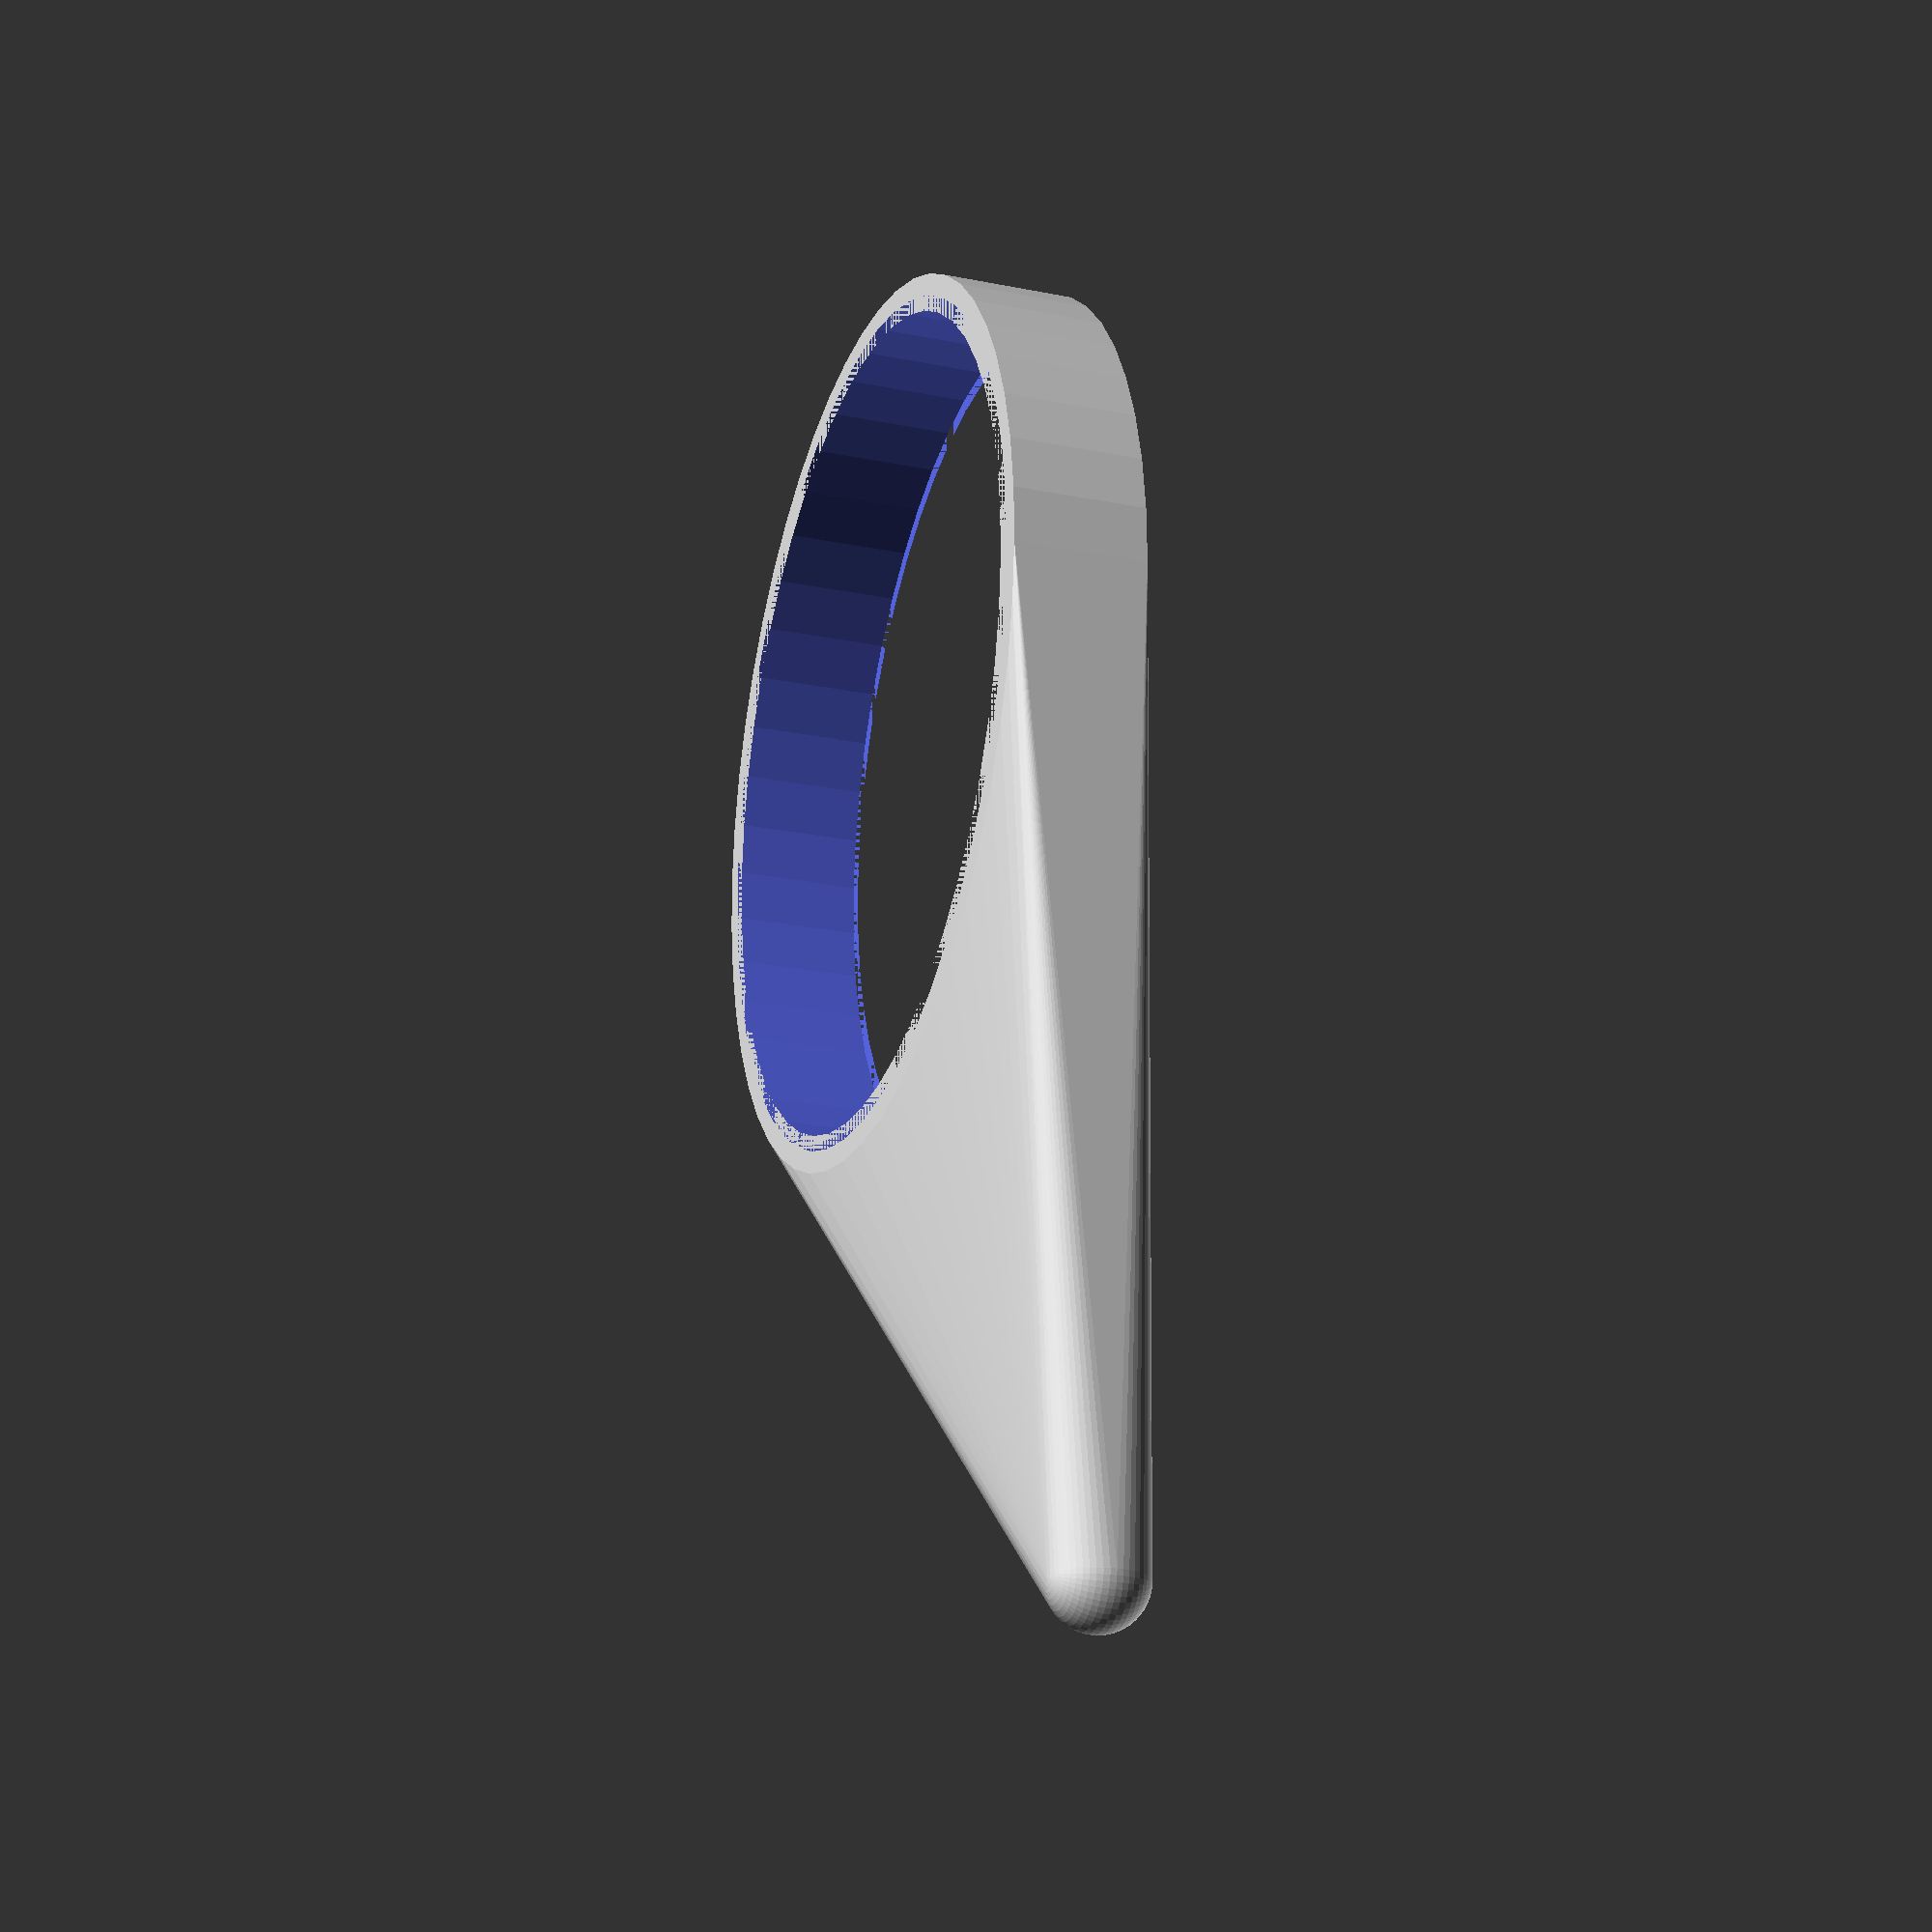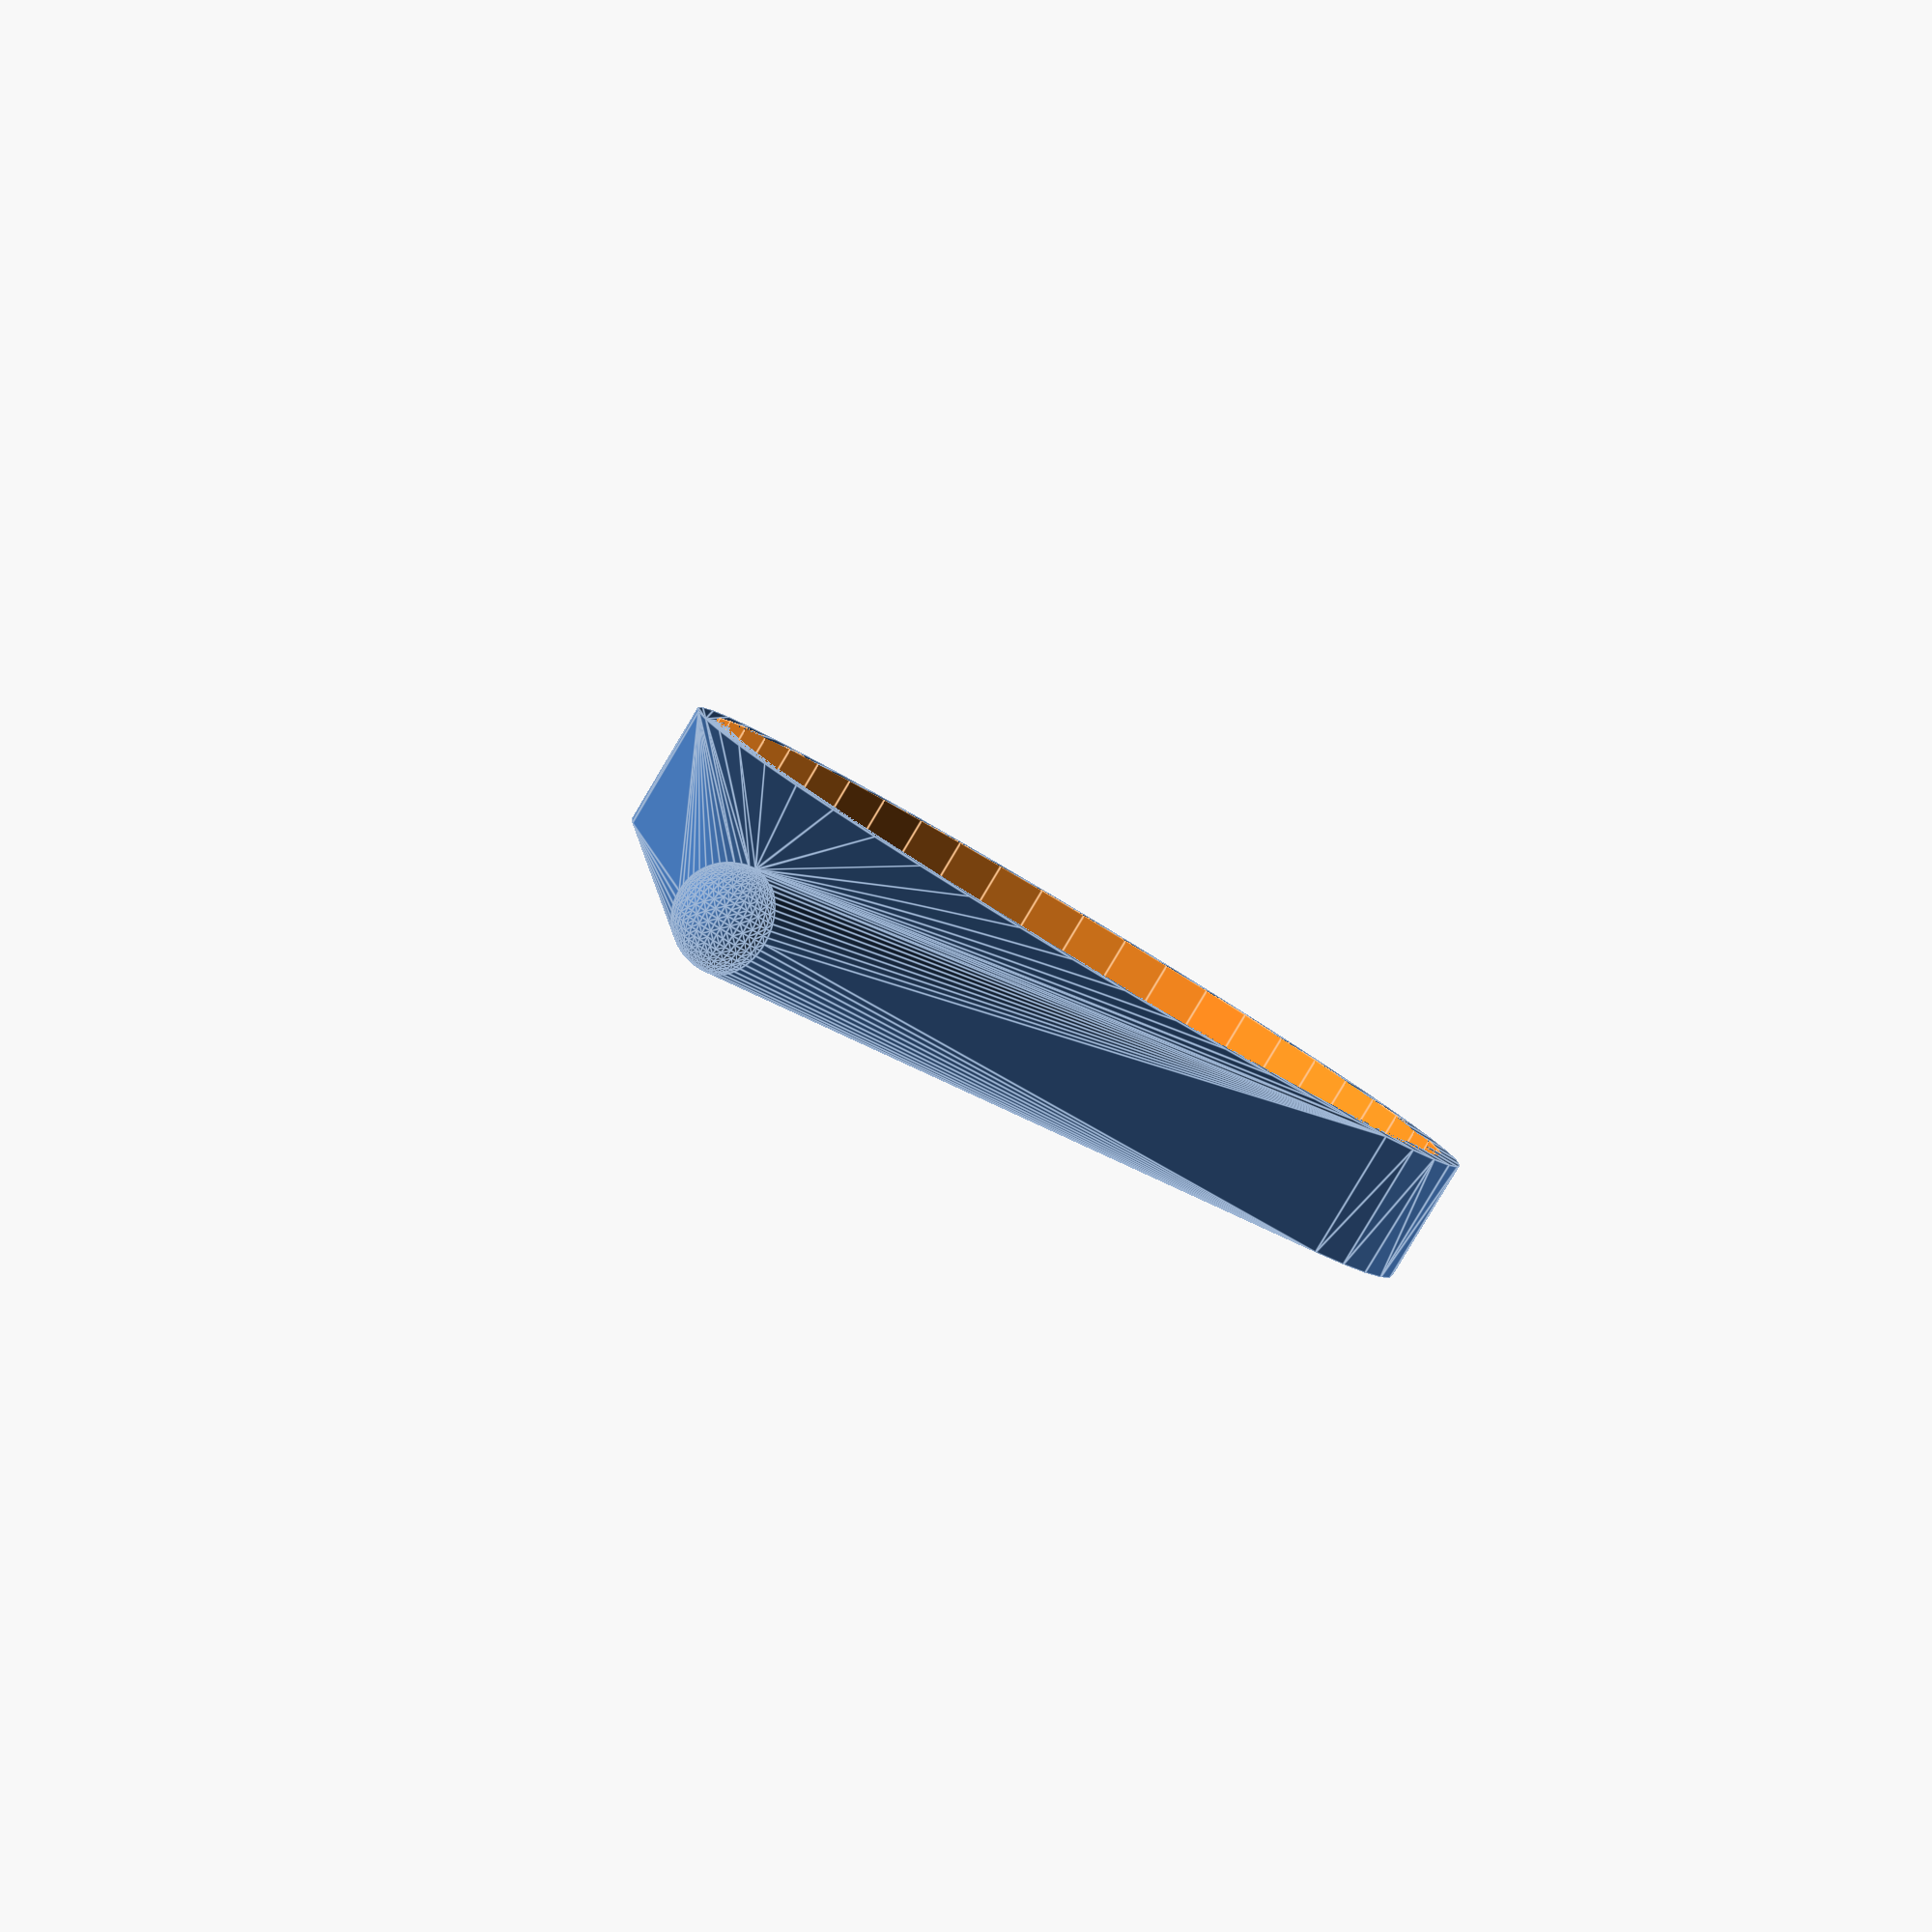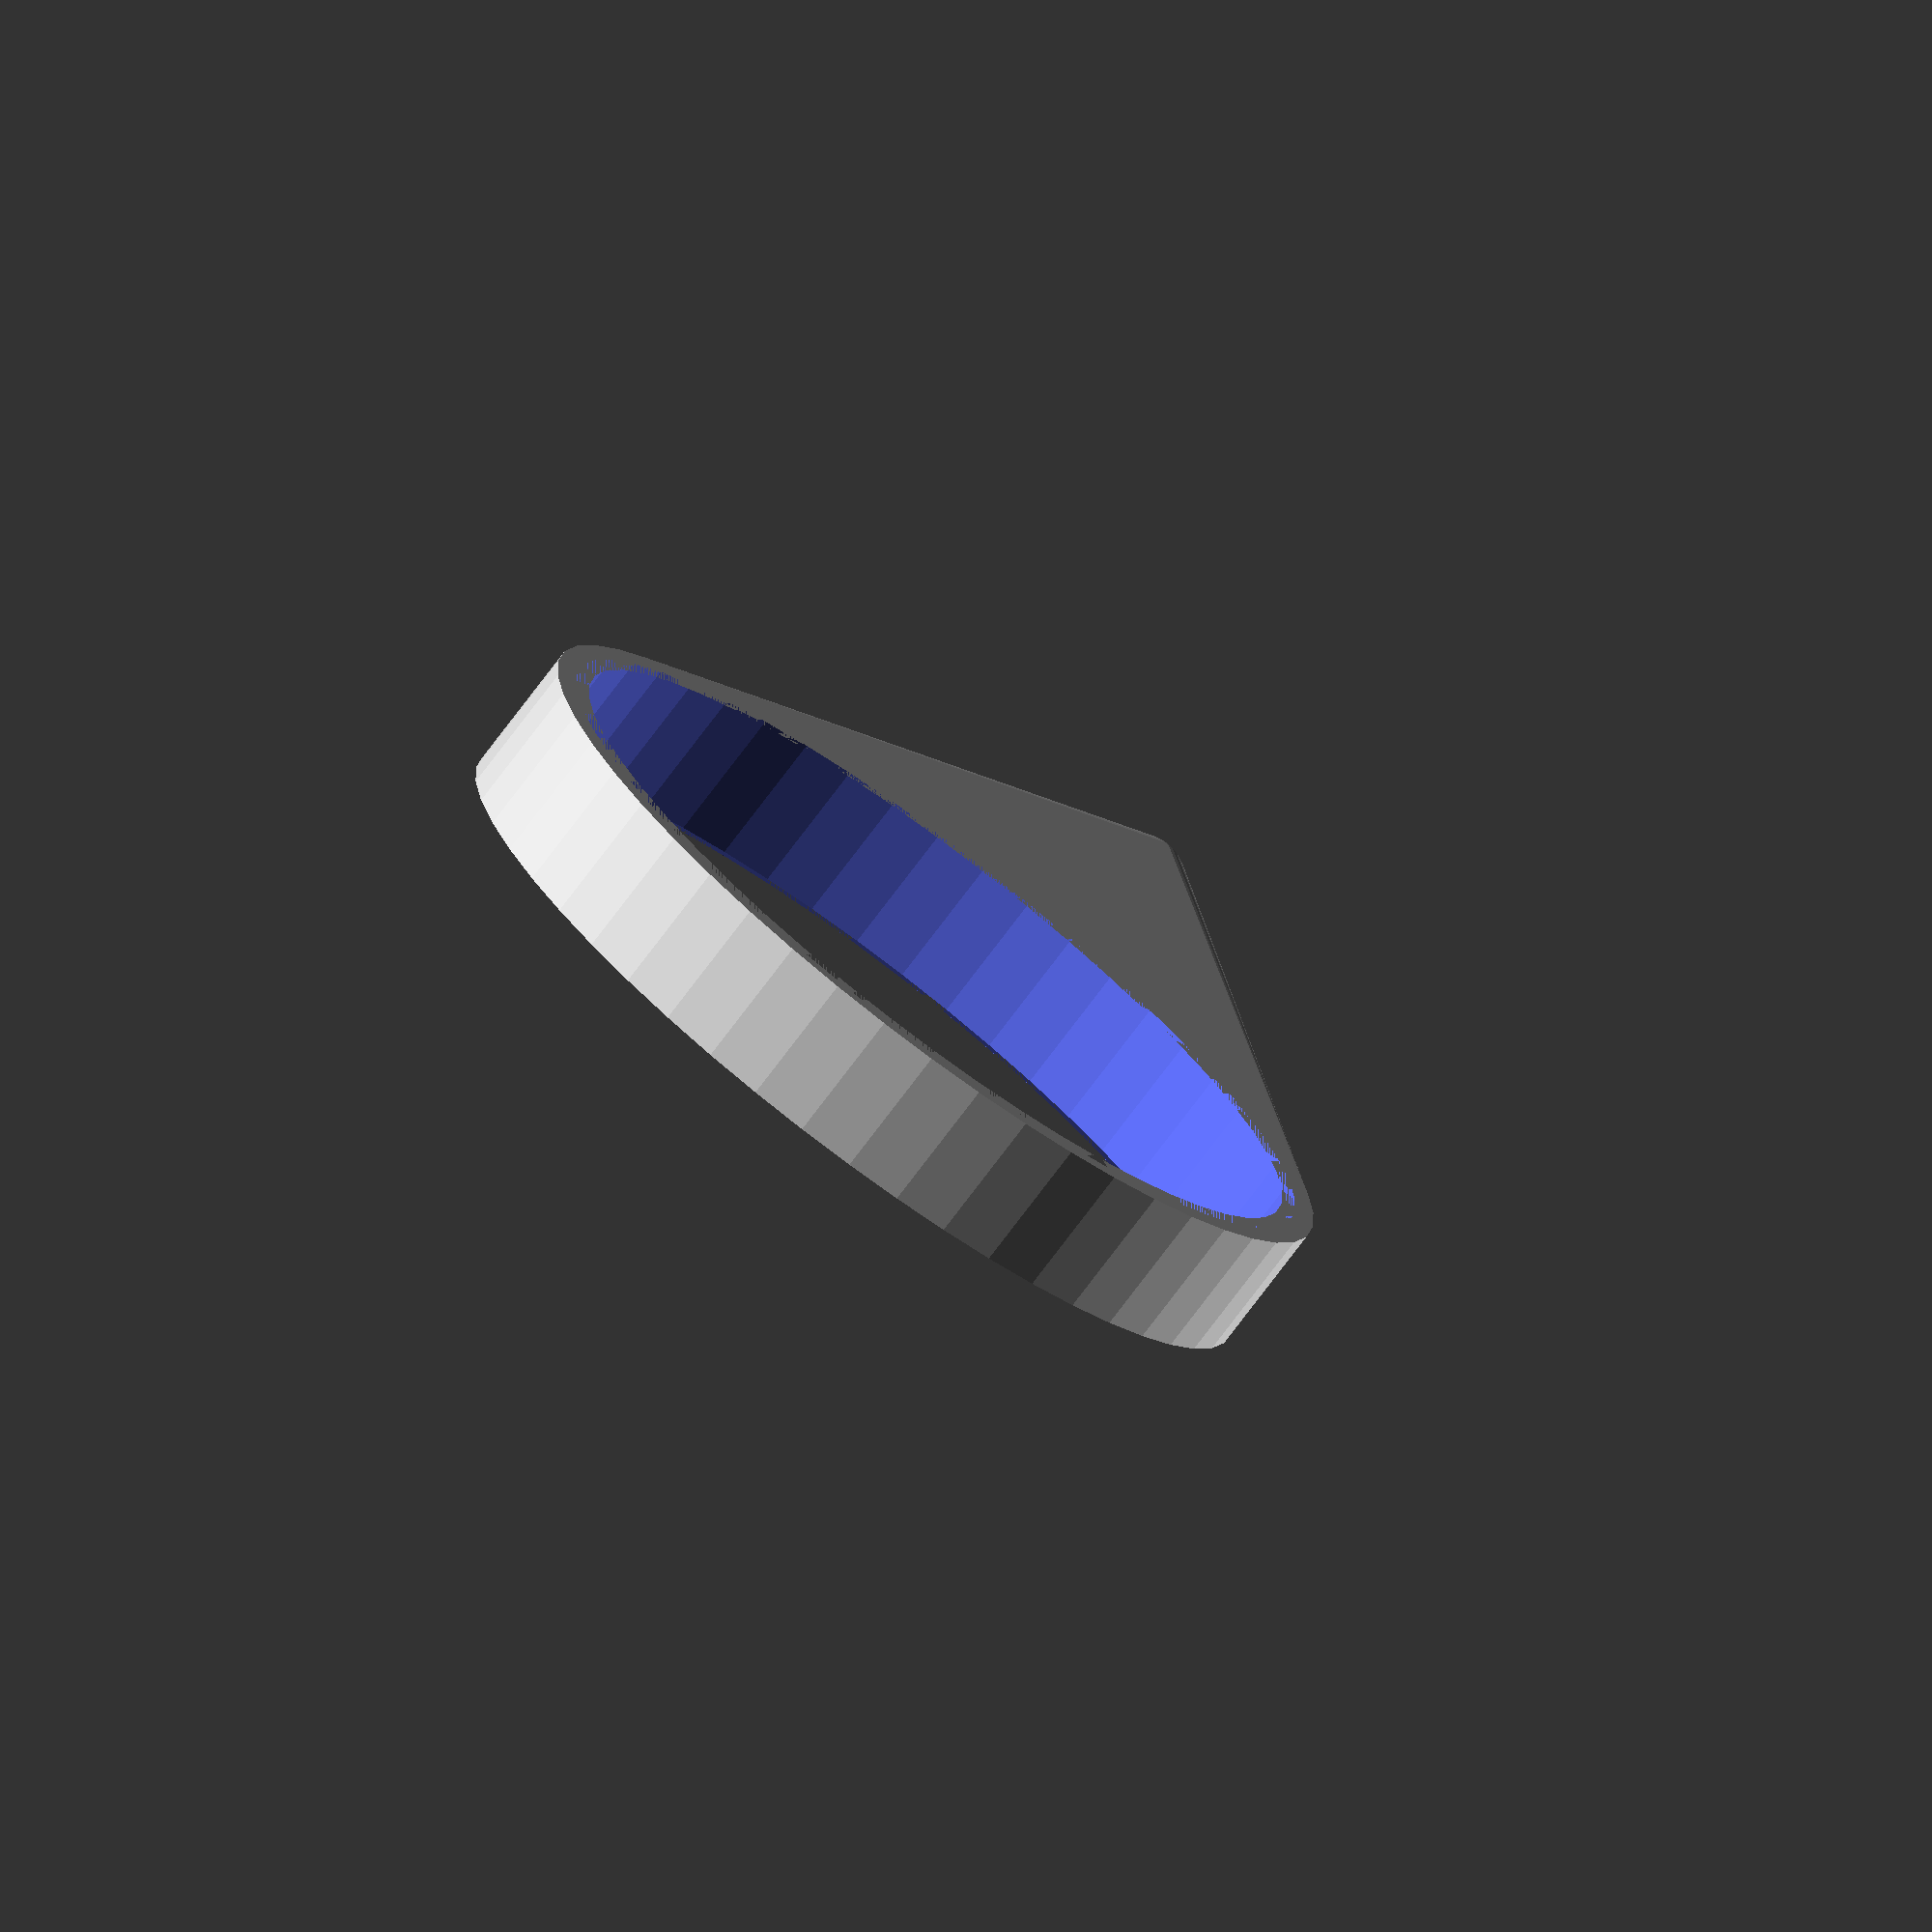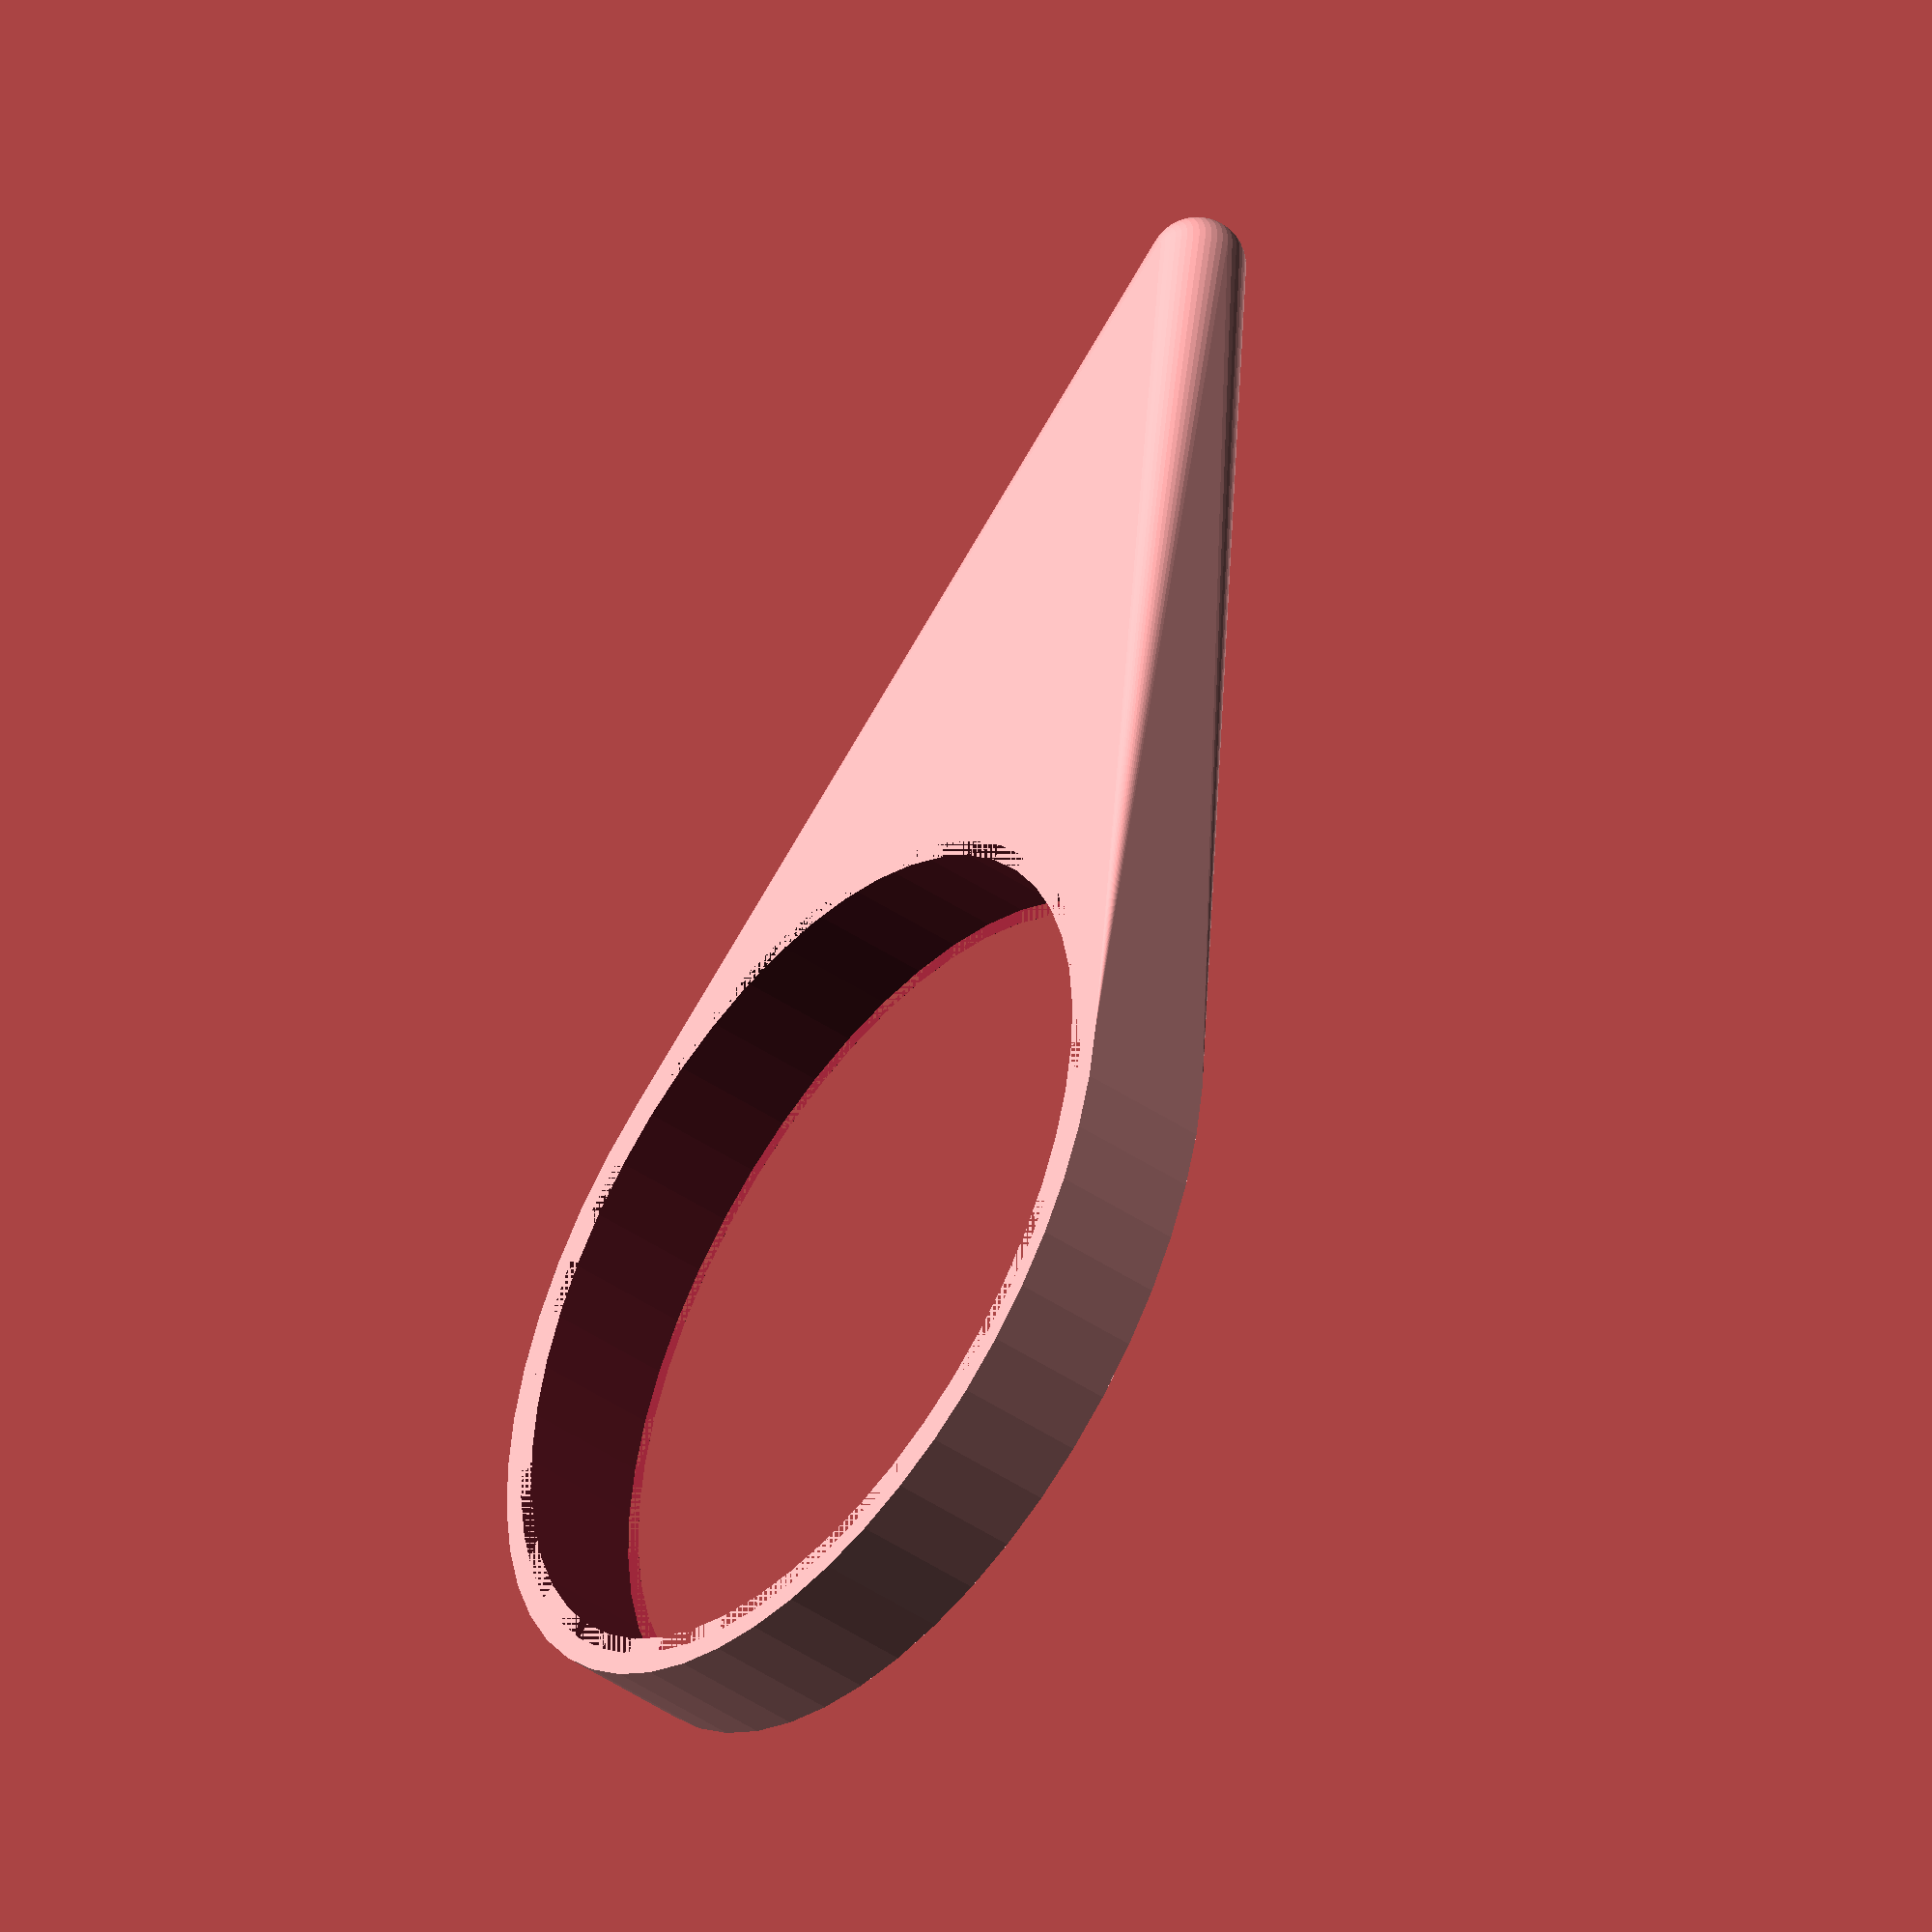
<openscad>
$fn=50;

difference()
{
	hull()
	{
		cylinder(h=7, d=48 + 0.35);
		translate([-57,0,2.5]) sphere(d=5);
	}
	cylinder(h=7, d=46);
	translate([0,0,-0.01]) cylinder(h=7 + 0.02, d=44 + 0.35);
}

</openscad>
<views>
elev=202.6 azim=67.0 roll=109.2 proj=p view=wireframe
elev=85.5 azim=286.8 roll=329.1 proj=p view=edges
elev=75.6 azim=75.0 roll=143.1 proj=o view=wireframe
elev=43.5 azim=59.1 roll=231.4 proj=o view=wireframe
</views>
